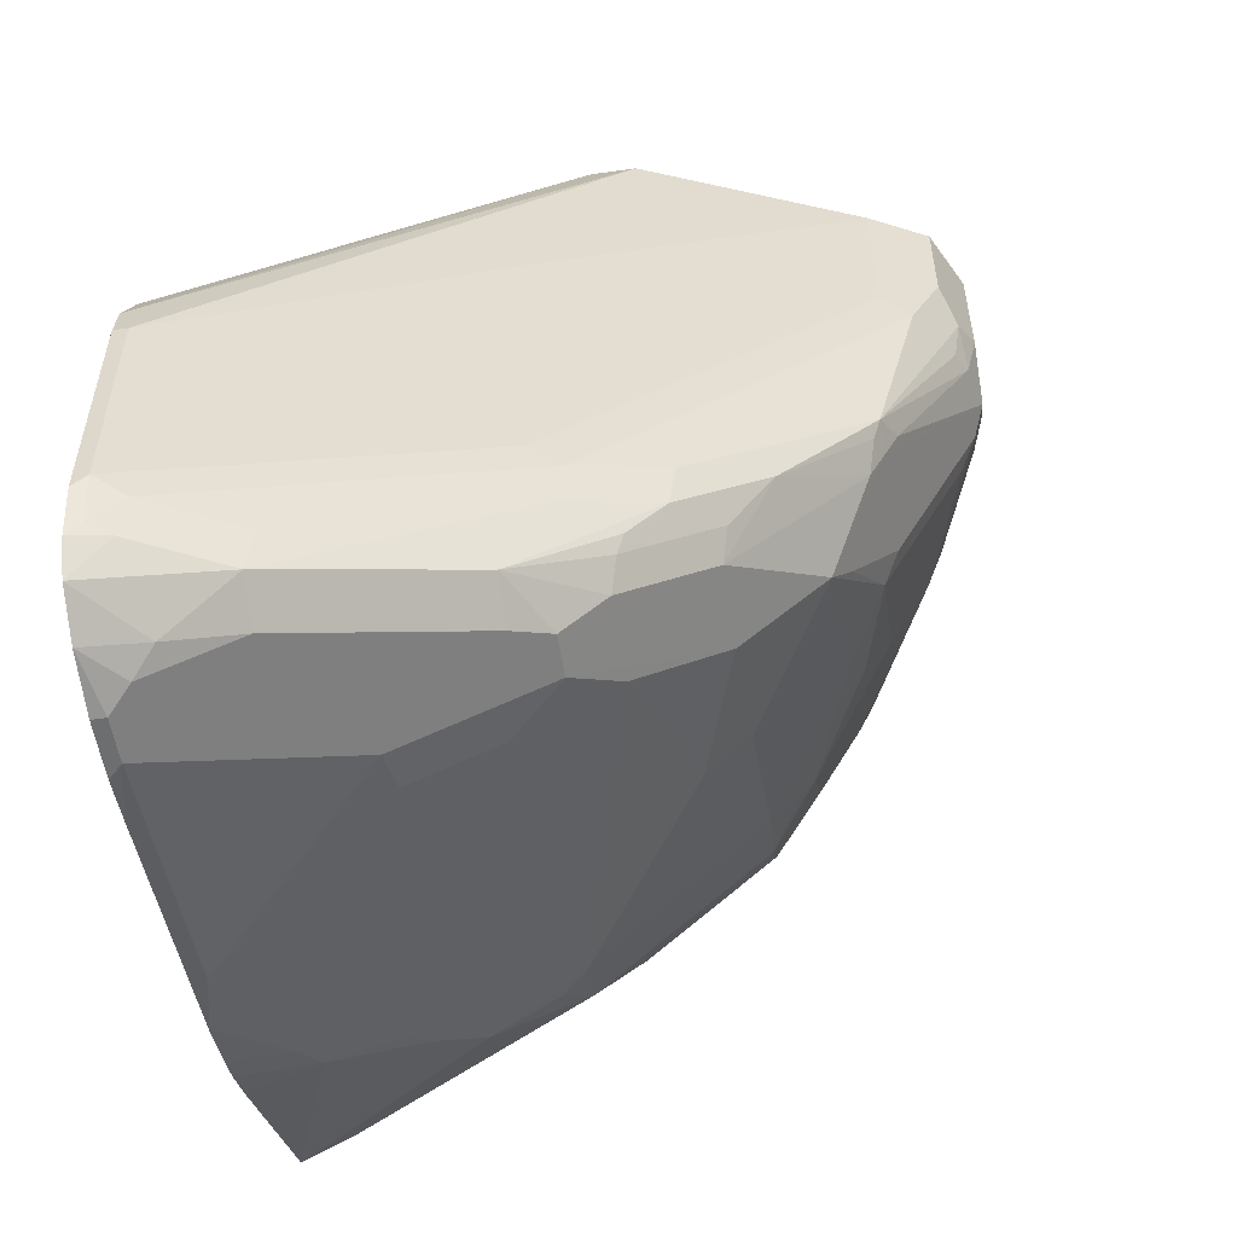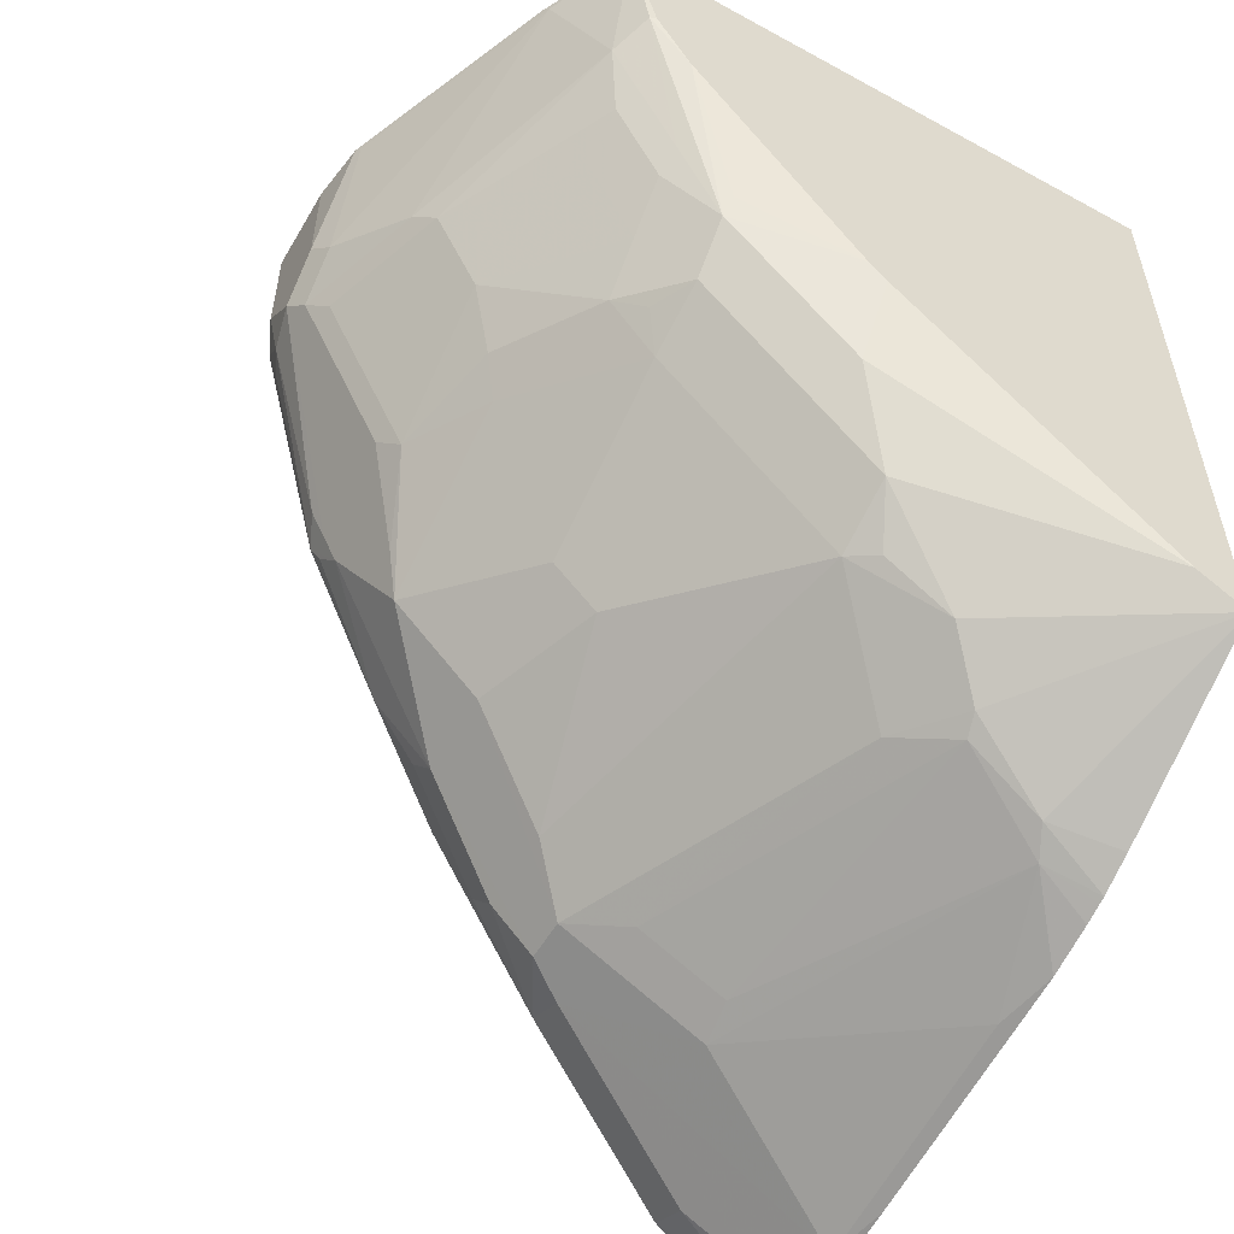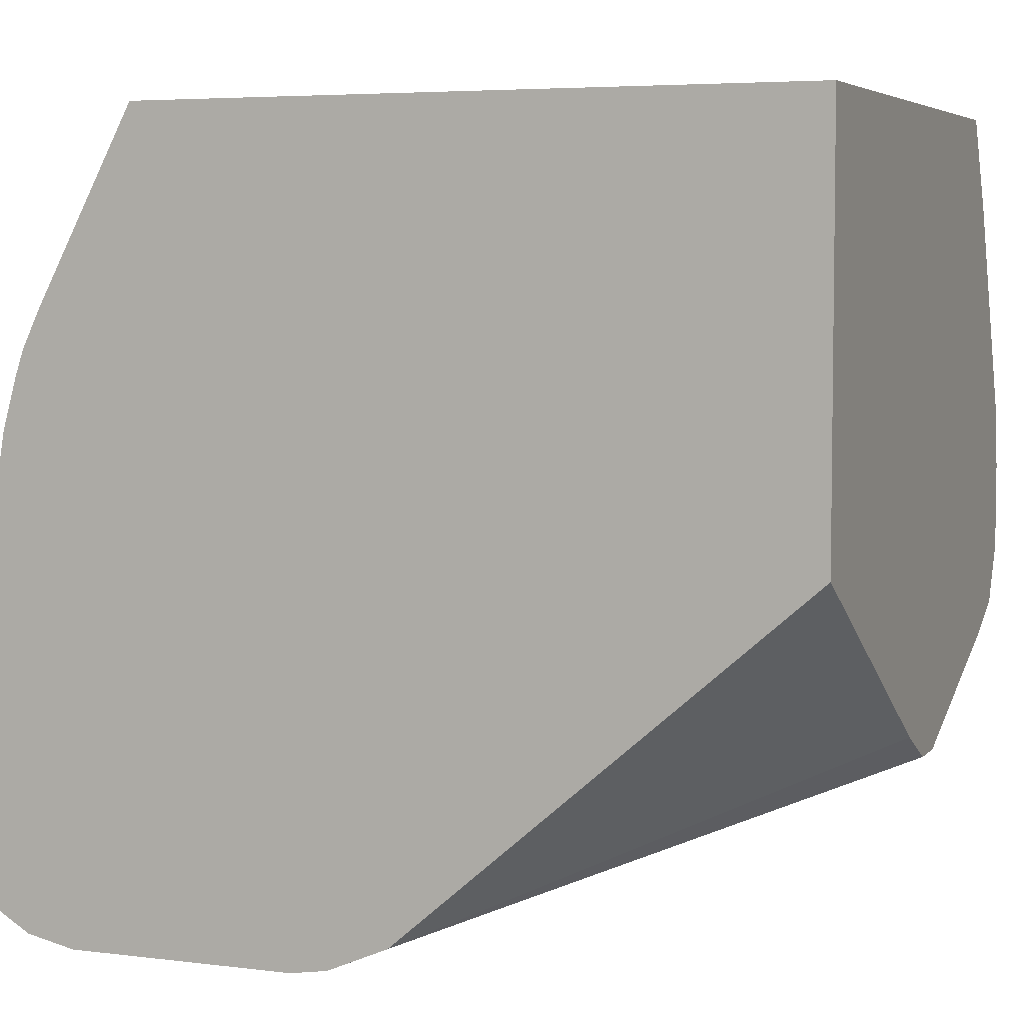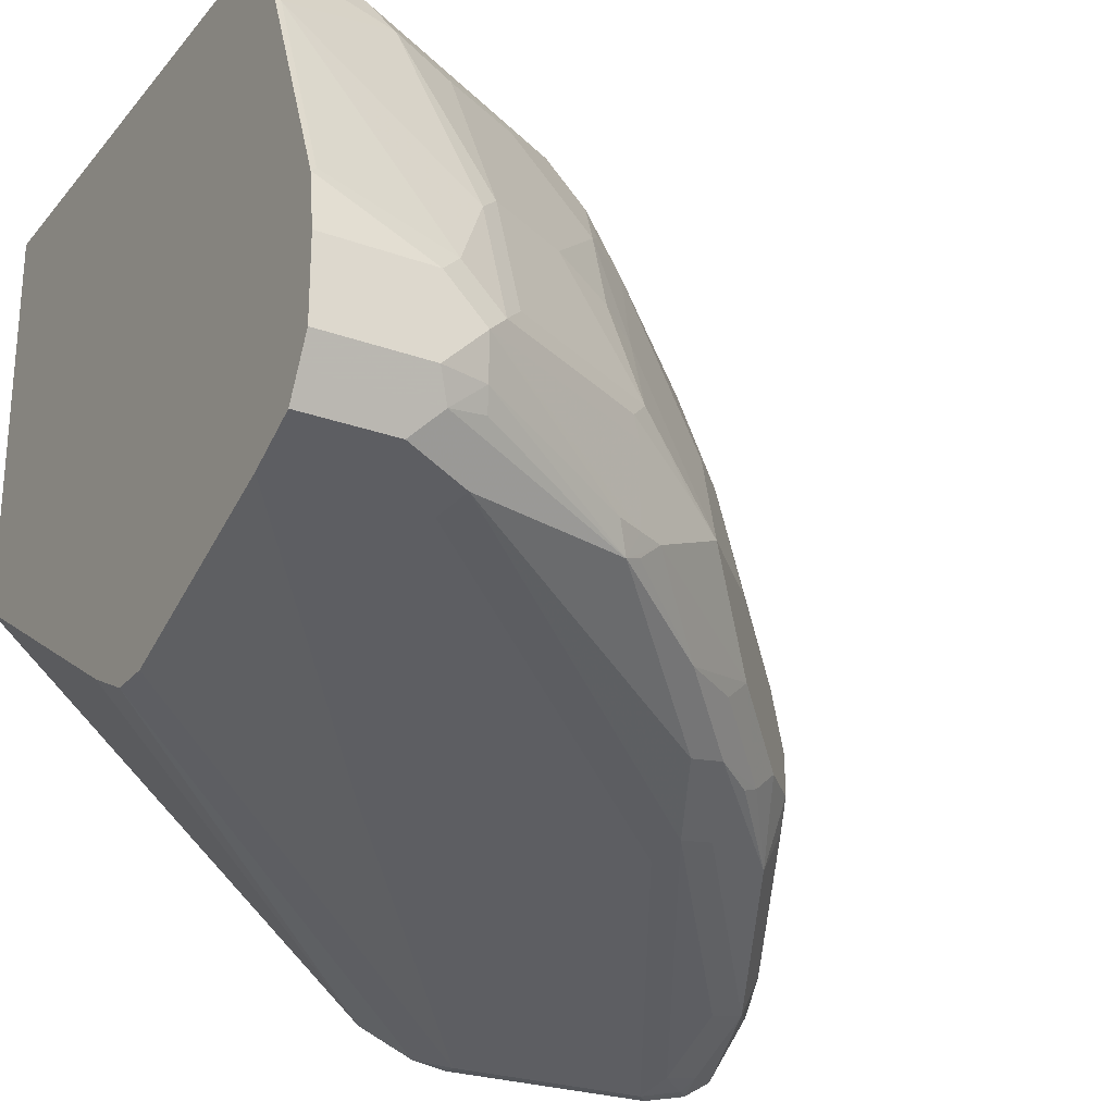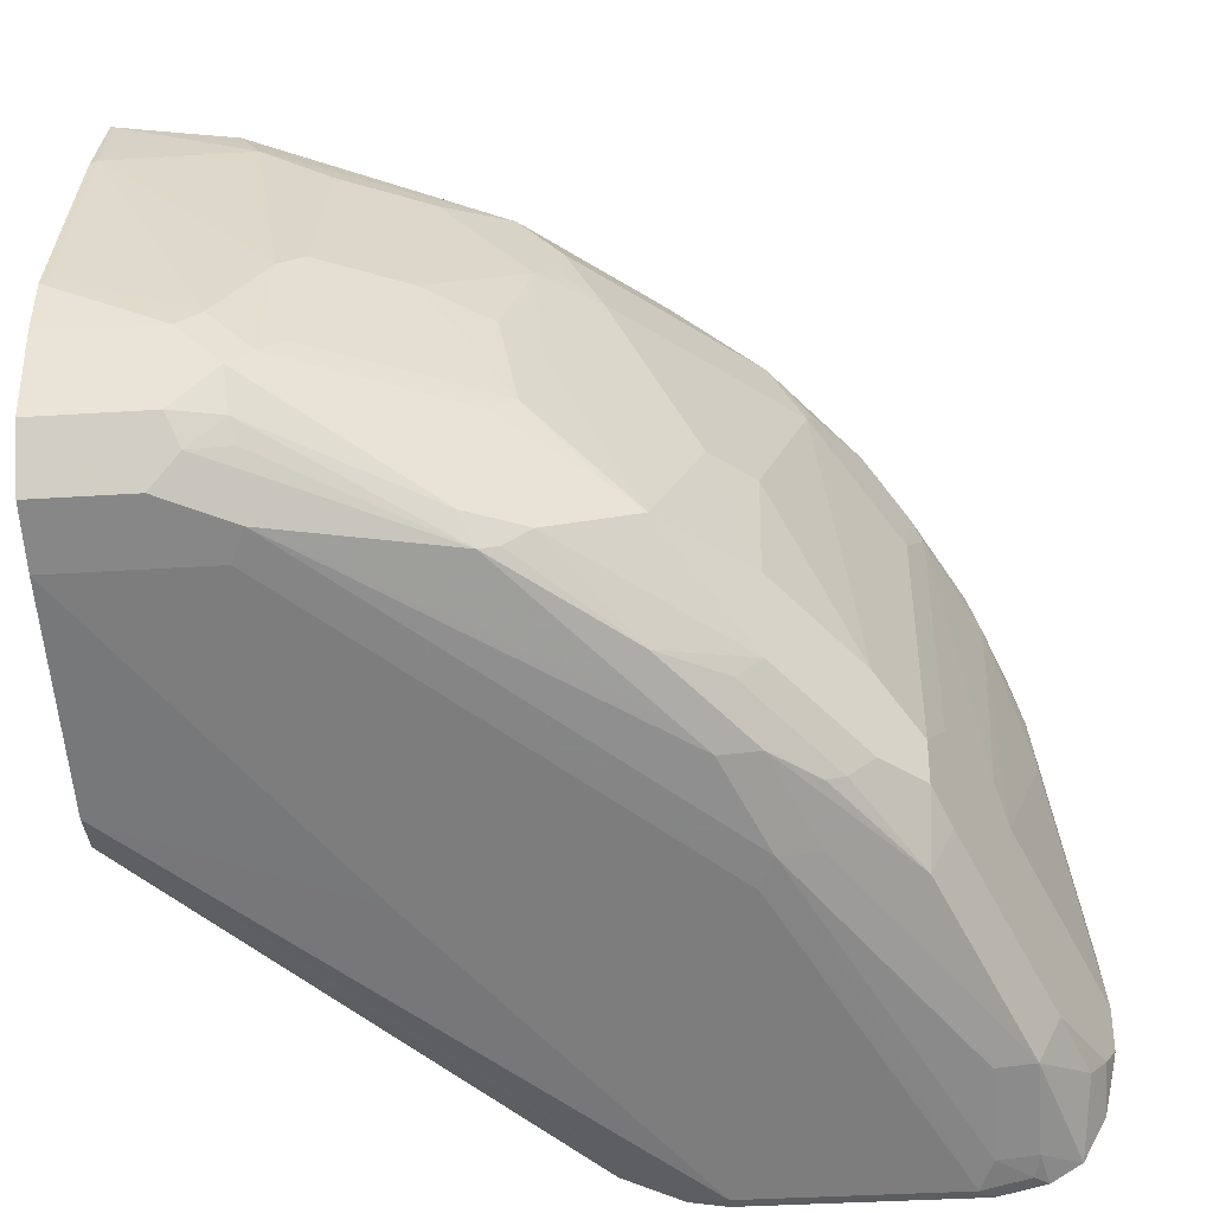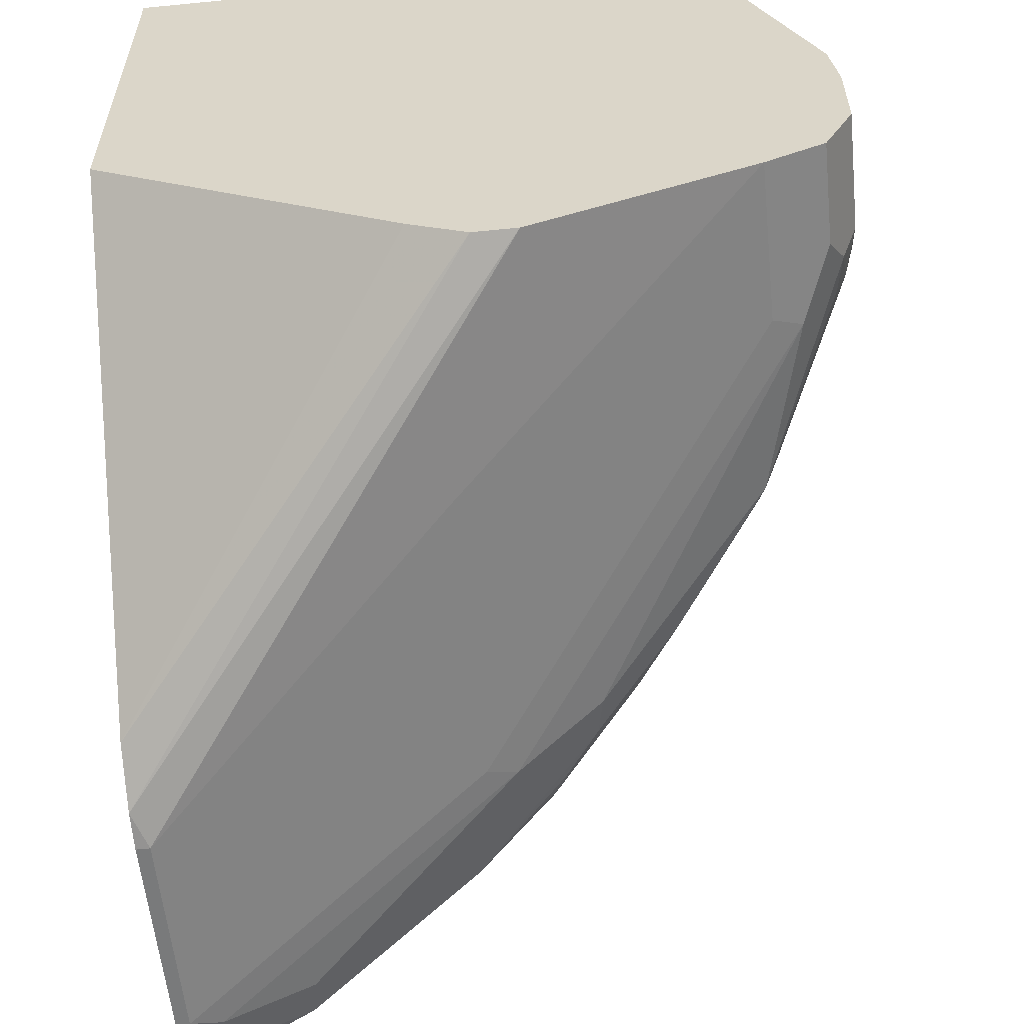
<metadata>
{"format":"obj","ext":"obj","renderer":"f3d","projection":"perspective","resolution":1024,"background":"white","views":[{"elev":-54.3,"azim":-171.6,"up":"+Y"},{"elev":-55.2,"azim":-30.0,"up":"+Y"},{"elev":5.1,"azim":111.6,"up":"+Z"},{"elev":-25.4,"azim":-120.2,"up":"+Z"},{"elev":-36.2,"azim":-85.2,"up":"+Z"},{"elev":-58.0,"azim":-174.2,"up":"+Z"}]}
</metadata>
<code>
v 0.3189 -0.1876 0.3189
v 0.3248 -0.1714 0.3214
v 0.3248 -0.1876 0.3189
v 0.3189 -0.2814 0.3189
v 0.1875 -0.07505 0.3752
v 0.1501 0.03091 0.3939
v 0.3248 -0.1451 0.3327
v 0.1688 0.03091 0.3939
v 0.3248 -0.2873 0.3189
v 0.3248 -0.3017 0.3221
v 0.3189 -0.3025 0.3236
v 0.3064 -0.2876 0.3252
v 0.1751 -0.2126 0.3814
v 0.1875 -0.2063 0.3752
v 0.0563 0.03091 0.4314
v 0.1857 0.03091 0.4024
v 0.1938 0.03091 0.4064
v 0.3248 0.03091 0.4847
v 0.3248 -0.3084 0.3236
v 0.3095 -0.3048 0.3283
v 0.2689 -0.2876 0.3439
v 0.272 -0.3048 0.347
v 0.1782 -0.2298 0.3846
v 0.1407 -0.211 0.4033
v 0.1376 -0.1938 0.4002
v 0.04377 -0.04377 0.4377
v 0.0563 -0.03753 0.4314
v 0.04377 0.03091 0.4377
v 0.3248 0.03091 0.664
v 0.3248 -0.3218 0.3317
v 0.3001 -0.3259 0.3564
v 0.272 -0.3142 0.3658
v 0.1969 -0.2767 0.4033
v 0.1969 -0.2673 0.3846
v 0.1032 -0.1735 0.422
v 0.06253 -0.1188 0.4377
v 0.1251 -0.1813 0.4064
v 0.1563 -0.2313 0.4002
v 0.1594 -0.2392 0.4033
v 0.02502 -0.02501 0.4564
v 0.03128 -0.01253 0.4439
v 0.03128 0.03091 0.4439
v 0.0788 0.03091 0.664
v 0.3248 -0.2554 0.664
v 0.3248 -0.3321 0.3505
v 0.3095 -0.3329 0.3658
v 0.2063 -0.2814 0.4314
v 0.1813 -0.2688 0.4314
v 0.1813 -0.2688 0.4127
v 0.3189 -0.3376 0.3752
v 0.3189 -0.3376 0.3939
v 0.2438 -0.3001 0.4314
v 0.1626 -0.2501 0.4127
v 0.1219 -0.2016 0.422
v 0.1251 -0.2126 0.4314
v 0.06879 -0.1376 0.4502
v 0.06567 -0.1266 0.4408
v 0.06253 -0.1251 0.4502
v 0.0563 -0.1126 0.4502
v 0.02346 -0.03987 0.469
v 0.02816 -0.04222 0.4596
v 0.01876 -0.01877 0.469
v 0.02502 0.03091 0.4564
v 0.07835 0.03091 0.6631
v 0.0788 0.03 0.664
v 0.3037 -0.2435 0.664
v 0.2391 -0.2532 0.6096
v 0.2579 -0.272 0.5909
v 0.2938 -0.2938 0.5752
v 0.3248 -0.2987 0.5815
v 0.3248 -0.3376 0.3752
v 0.204 -0.2767 0.4502
v 0.1626 -0.2501 0.4502
v 0.1251 -0.2126 0.469
v 0.2376 -0.2688 0.5627
v 0.2001 -0.2313 0.6002
v 0.3248 -0.3376 0.3999
v 0.3248 -0.3348 0.4201
v 0.3189 -0.3189 0.5064
v 0.3001 -0.3001 0.5627
v 0.2415 -0.2954 0.4502
v 0.1063 -0.1938 0.4502
v 0.08754 -0.175 0.469
v 0.06253 -0.1251 0.4877
v 0.01876 -0.03753 0.4877
v 0.01876 0.03091 0.469
v 0.05959 0.03091 0.6256
v 0.06097 0.02813 0.6284
v 0.07972 -0.02815 0.6471
v 0.08754 -0.01877 0.6627
v 0.09 -0.01877 0.664
v 0.1857 -0.1445 0.664
v 0.1829 -0.1782 0.6471
v 0.2016 -0.2157 0.6284
v 0.2063 -0.2251 0.619
v 0.211 -0.2345 0.6096
v 0.2603 -0.2767 0.5815
v 0.3248 -0.3062 0.5656
v 0.1438 -0.2126 0.5252
v 0.1251 -0.1938 0.5252
v 0.1266 -0.1407 0.6284
v 0.1251 -0.1563 0.6002
v 0.3248 -0.316 0.5326
v 0.3248 -0.31 0.5543
v 0.3248 -0.3072 0.5627
v 0.08754 -0.1376 0.544
v 0.06801 -0.1313 0.5064
v 0.07972 -0.1594 0.4783
v 0.06097 -0.1219 0.497
v 0.02346 -0.02815 0.5158
v 0.01876 -0.01877 0.5064
v 0.02346 -0.04691 0.497
v 0.01876 0.03091 0.5064
v 0.02208 0.03091 0.5318
v 0.02346 0.02813 0.5346
v 0.04222 -0.04691 0.5533
v 0.04926 -0.05629 0.5627
v 0.08677 -0.05629 0.6377
v 0.1079 -0.08443 0.6471
v 0.1266 -0.1219 0.6471
v 0.105 -0.04503 0.664
v 0.09186 -0.02245 0.664
v 0.1781 -0.1369 0.664
v 0.1454 -0.1407 0.6471
v 0.1055 -0.1126 0.619
v 0.1055 -0.1313 0.6002
v 0.1173 -0.1407 0.6096
v 0.07972 -0.1219 0.5533
v 0.06801 -0.09381 0.5627
v 0.0305 -0.05629 0.5064
v 0.08677 -0.07505 0.619
v 0.1055 -0.09381 0.6377
v 0.129 -0.1126 0.6518
f 68 75 97
f 67 75 68
f 67 76 75
f 67 96 76
f 67 95 96
f 67 94 95
f 66 93 94
f 66 92 93
f 65 90 91
f 65 89 90
f 65 88 89
f 68 97 69
f 66 94 67
f 79 103 80
f 76 100 99
f 69 98 70
f 69 97 80
f 72 81 97
f 72 97 75
f 73 76 99
f 73 99 74
f 74 99 100
f 74 100 83
f 76 96 94
f 76 94 101
f 76 101 102
f 76 102 100
f 64 88 65
f 69 80 98
f 64 87 88
f 47 72 48
f 62 111 113
f 80 103 104
f 45 50 46
f 47 52 81
f 47 81 72
f 48 73 74
f 48 74 83
f 48 83 82
f 48 82 55
f 48 55 49
f 48 72 75
f 48 75 76
f 48 76 73
f 49 55 53
f 50 71 77
f 51 77 78
f 51 78 103
f 51 103 79
f 51 79 52
f 52 79 80
f 52 80 81
f 55 82 56
f 56 82 83
f 56 83 58
f 58 83 84
f 58 84 85
f 58 85 59
f 59 85 60
f 60 85 62
f 62 85 111
f 62 113 86
f 80 104 105
f 121 133 123
f 80 97 81
f 101 127 102
f 102 127 126
f 102 126 106
f 106 126 128
f 106 128 107
f 107 128 129
f 107 129 117
f 107 117 130
f 107 130 112
f 107 112 109
f 107 109 108
f 110 115 111
f 110 112 116
f 111 115 114
f 111 114 113
f 112 130 117
f 112 117 116
f 117 129 125
f 117 125 131
f 117 131 118
f 118 131 125
f 118 125 132
f 119 132 120
f 120 124 123
f 120 123 133
f 120 133 121
f 45 71 50
f 125 129 126
f 126 129 128
f 101 126 127
f 101 125 126
f 101 132 125
f 101 120 132
f 83 100 106
f 83 106 107
f 83 107 108
f 83 108 84
f 84 109 85
f 84 108 109
f 85 110 111
f 85 109 112
f 85 112 110
f 87 114 115
f 87 115 88
f 88 115 110
f 88 110 116
f 88 116 89
f 80 105 98
f 89 116 117
f 89 118 132
f 89 132 119
f 89 119 90
f 90 119 120
f 90 120 121
f 90 121 122
f 90 122 91
f 92 123 93
f 93 123 124
f 93 124 94
f 94 96 95
f 94 124 101
f 100 102 106
f 101 124 120
f 89 117 118
f 44 69 70
f 50 77 51
f 44 67 68
f 5 27 15
f 6 15 28
f 6 28 42
f 6 42 63
f 6 63 86
f 6 86 113
f 6 113 114
f 6 114 87
f 6 87 64
f 6 64 43
f 6 43 29
f 6 29 18
f 6 18 17
f 6 17 16
f 6 16 8
f 7 8 16
f 7 16 17
f 7 17 18
f 10 19 11
f 11 19 20
f 11 20 12
f 12 20 22
f 12 22 21
f 12 21 13
f 13 21 22
f 13 22 23
f 13 23 24
f 13 24 25
f 13 25 26
f 5 14 27
f 13 26 14
f 5 15 6
f 4 12 13
f 44 68 69
f 1 2 3
f 1 3 9
f 1 9 4
f 1 4 14
f 1 14 5
f 1 5 6
f 1 6 2
f 2 7 18
f 2 18 29
f 2 29 44
f 2 44 70
f 2 70 98
f 2 98 105
f 2 105 104
f 2 104 103
f 2 103 78
f 2 78 77
f 2 77 71
f 2 71 45
f 2 45 30
f 2 30 19
f 2 19 10
f 2 10 9
f 2 9 3
f 2 6 8
f 4 9 10
f 4 10 11
f 4 11 12
f 4 13 14
f 14 26 27
f 2 8 7
f 15 26 28
f 33 48 49
f 33 49 34
f 33 46 50
f 33 50 51
f 33 51 52
f 33 52 47
f 34 49 53
f 34 53 39
f 34 39 38
f 35 54 55
f 35 55 56
f 35 56 57
f 35 57 36
f 36 57 56
f 36 56 58
f 36 59 60
f 36 60 61
f 36 61 40
f 39 53 55
f 39 55 54
f 40 61 60
f 40 60 62
f 40 62 86
f 40 86 63
f 40 63 42
f 40 42 41
f 43 64 65
f 15 27 26
f 44 66 67
f 33 47 48
f 32 46 33
f 36 58 59
f 31 45 46
f 19 30 20
f 20 30 22
f 31 46 32
f 22 30 31
f 22 31 32
f 22 32 33
f 22 33 34
f 22 34 23
f 23 34 24
f 24 36 37
f 24 37 25
f 24 34 38
f 24 38 39
f 24 39 54
f 24 54 35
f 24 35 36
f 26 36 40
f 29 92 66
f 25 37 26
f 29 123 92
f 30 45 31
f 29 121 123
f 29 91 122
f 29 65 91
f 29 122 121
f 29 43 65
f 26 37 36
f 26 42 28
f 26 41 42
f 26 40 41
f 29 66 44

</code>
